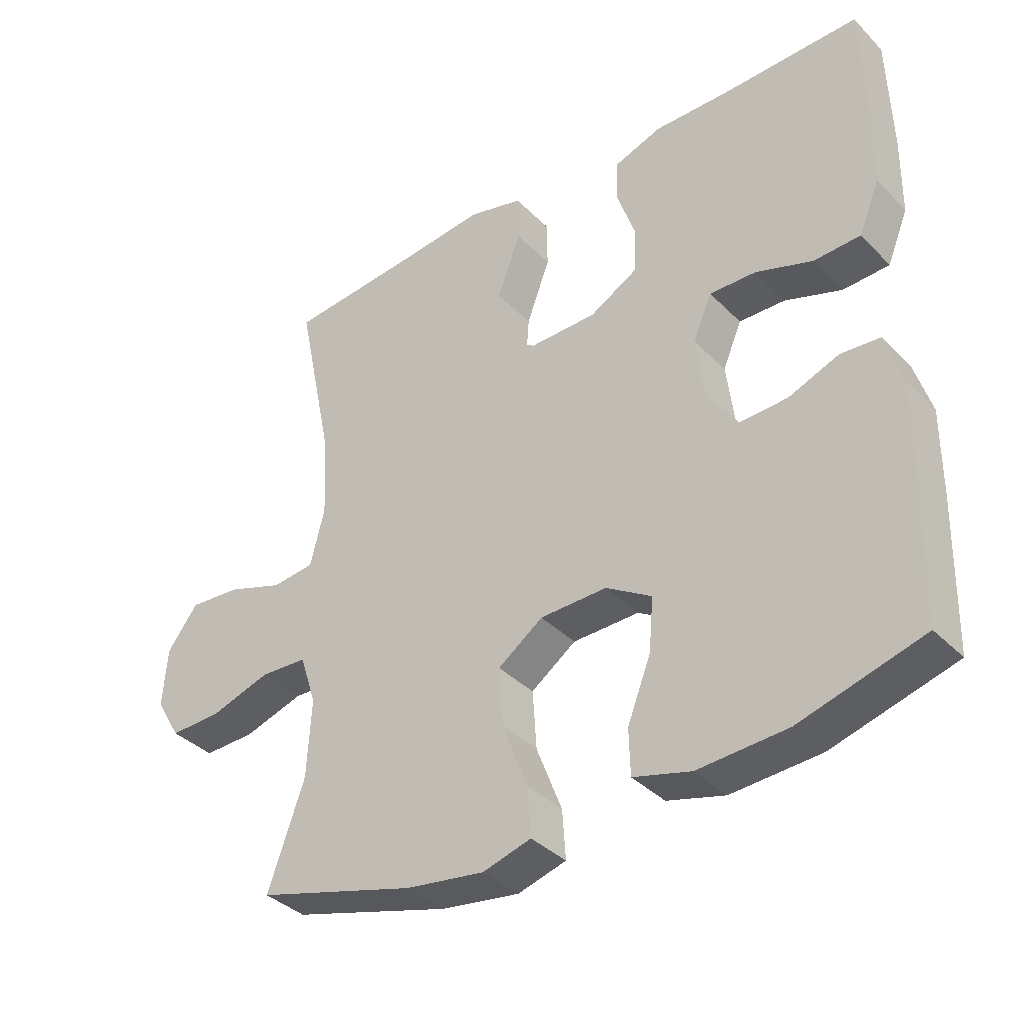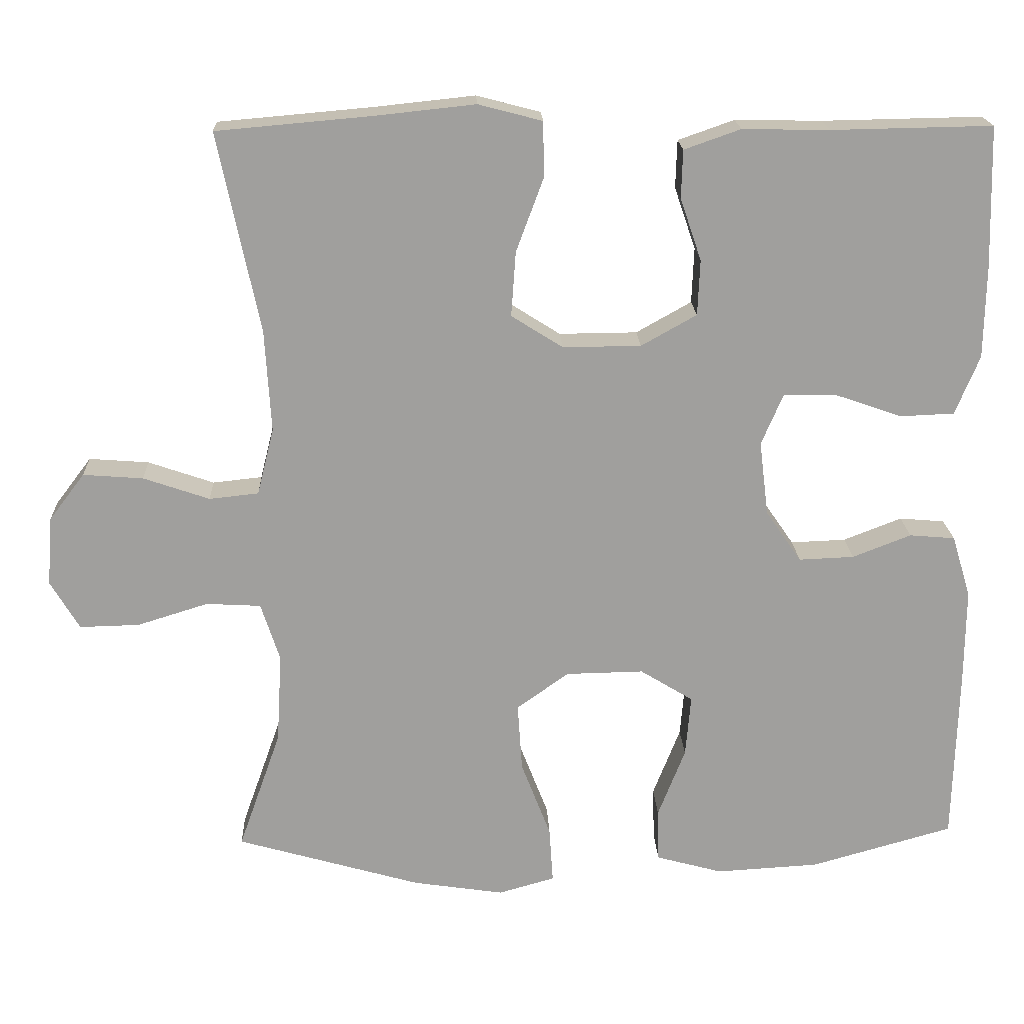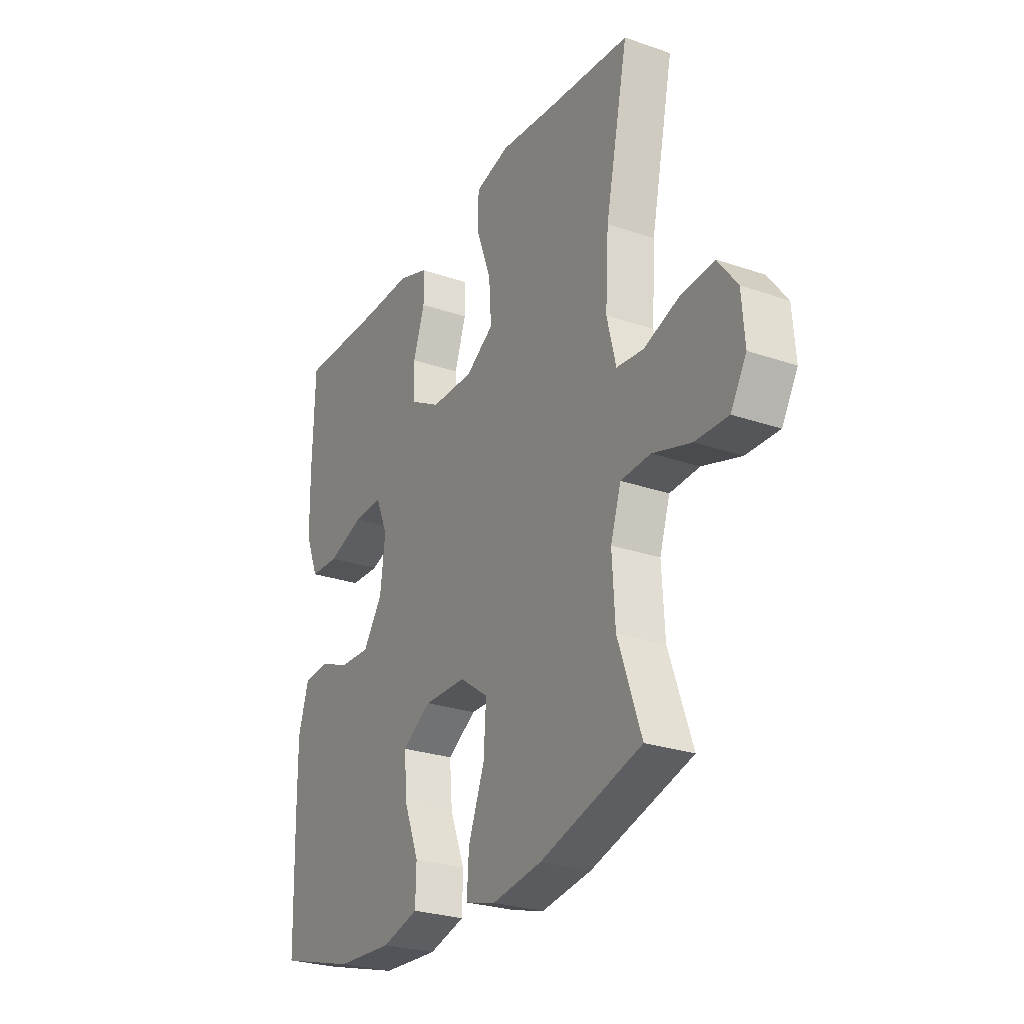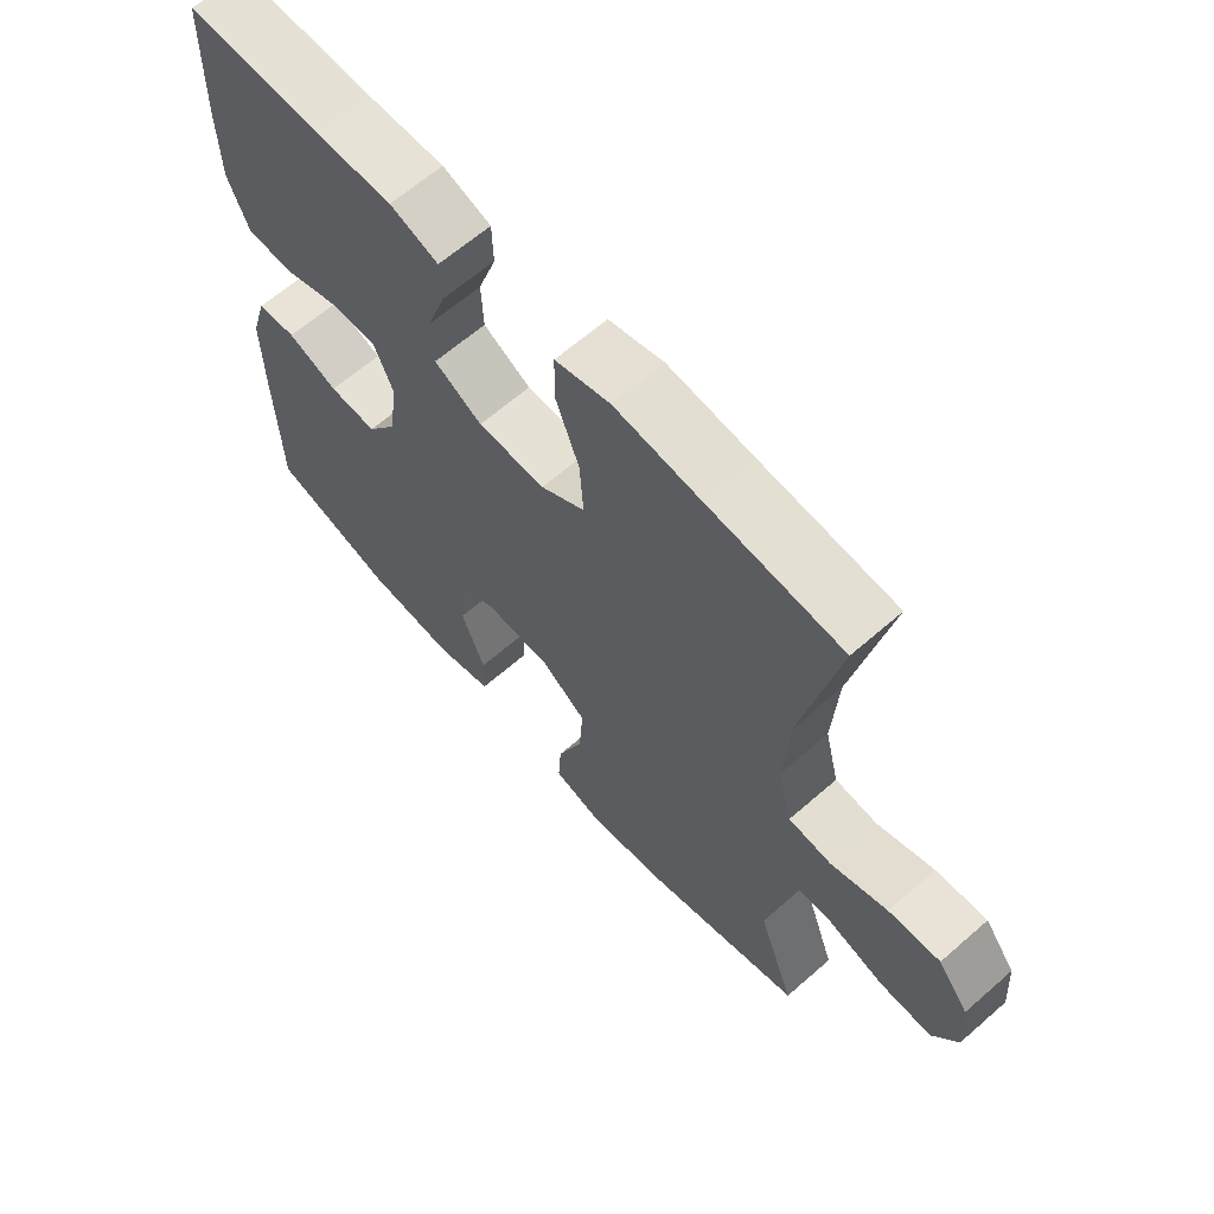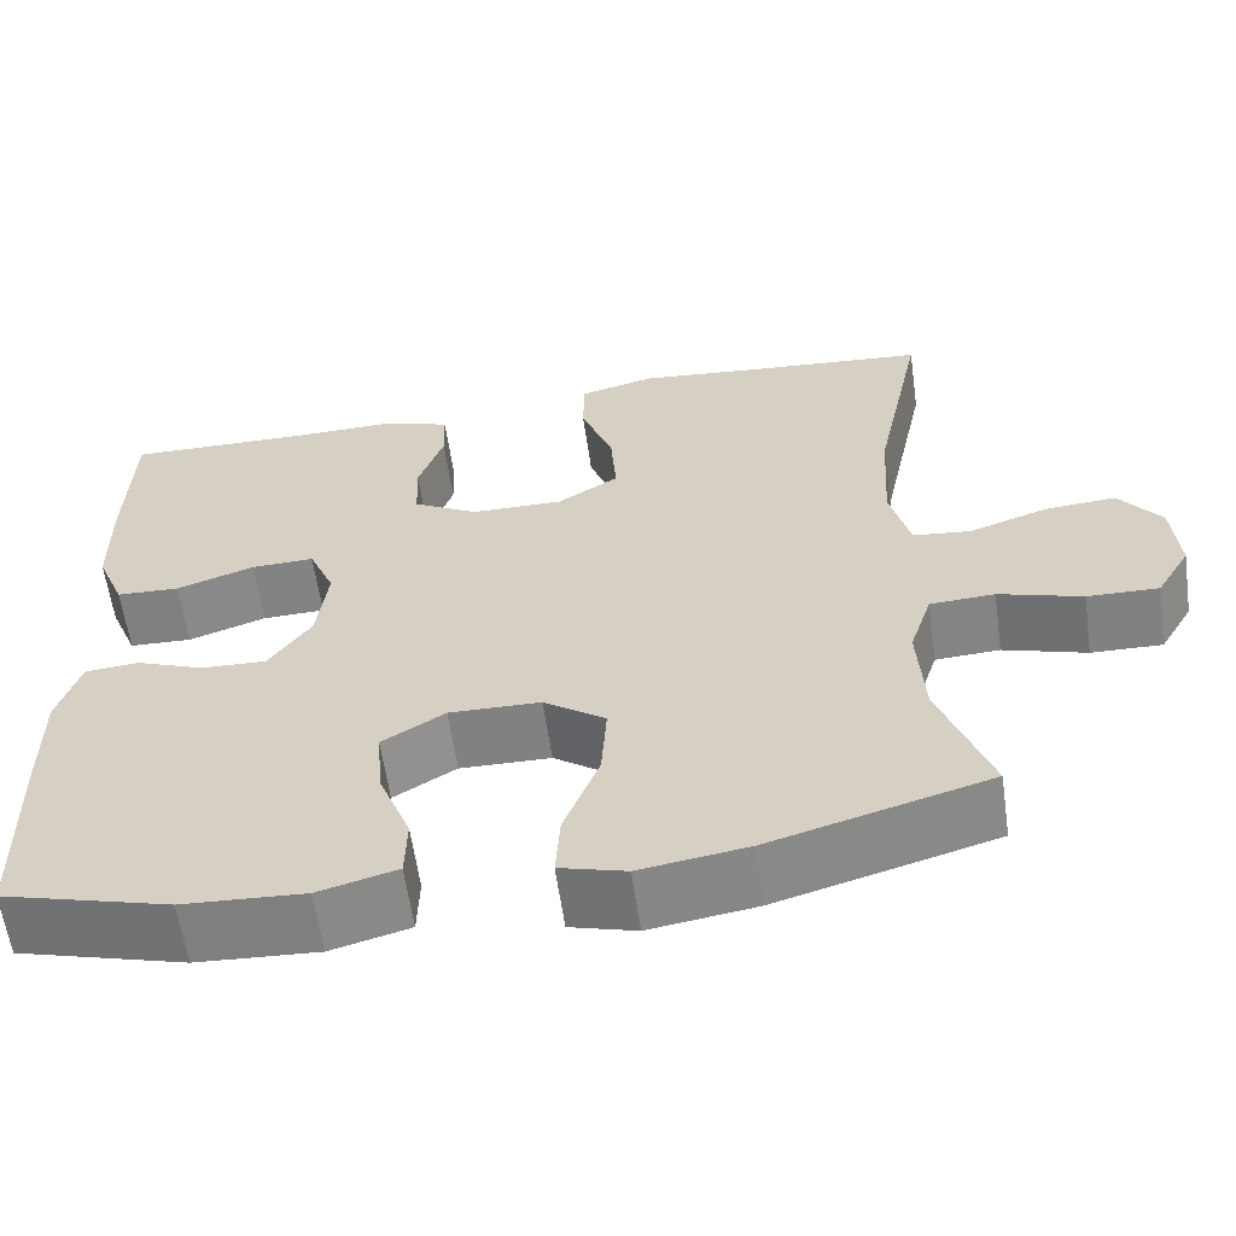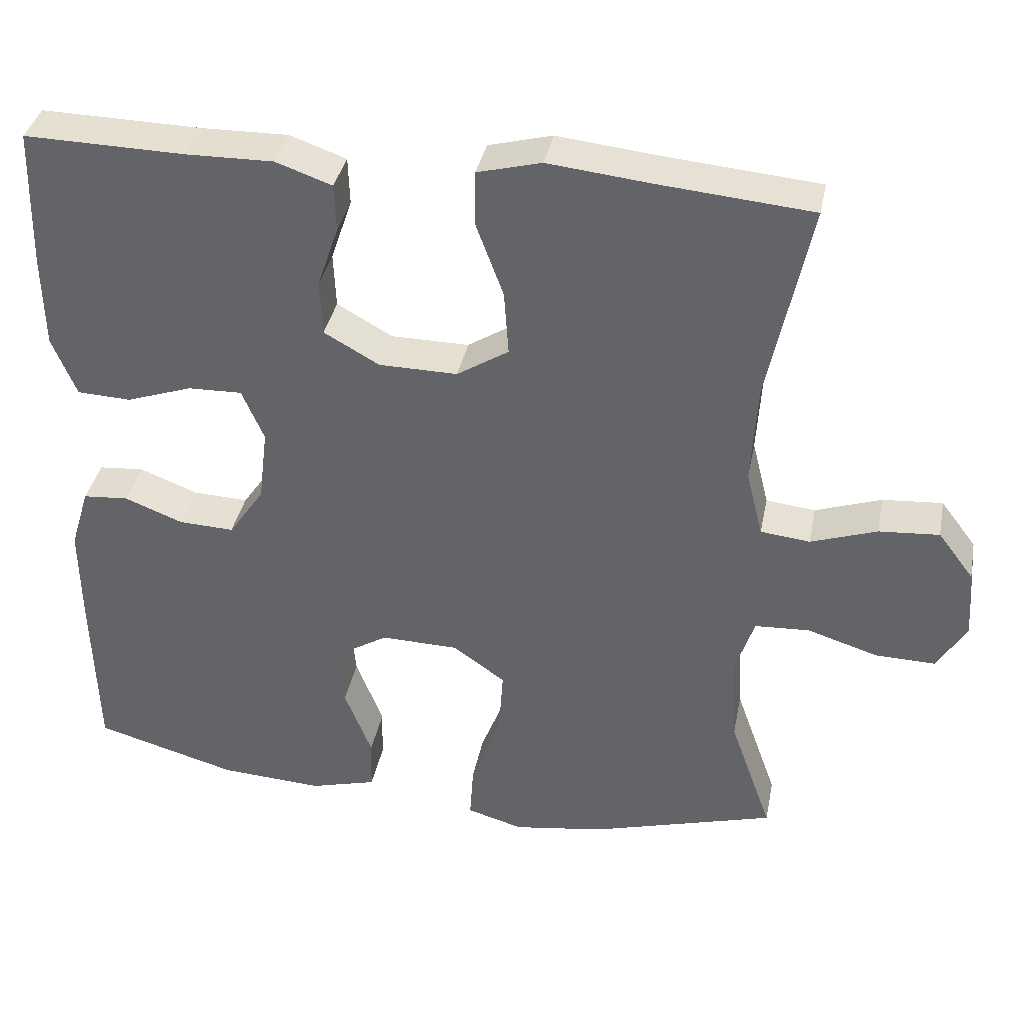
<metadata>
{"format":"obj","ext":"obj","renderer":"f3d","projection":"perspective","resolution":1024,"background":"white","views":[{"elev":-37.0,"azim":-141.8,"up":"+Z"},{"elev":18.9,"azim":177.7,"up":"+Z"},{"elev":-26.7,"azim":61.7,"up":"+Z"},{"elev":63.9,"azim":48.6,"up":"+Z"},{"elev":-60.8,"azim":8.1,"up":"+Z"},{"elev":37.1,"azim":11.1,"up":"+Z"}]}
</metadata>
<code>
v -0.5 0.07 0.5
v -0.289 0.07 0.496
v -0.174 0.07 0.498
v -0.1 0.07 0.472
v -0.098 0.07 0.409
v -0.126 0.07 0.327
v -0.123 0.07 0.254
v -0.05 0.07 0.213
v 0.053 0.07 0.212
v 0.121 0.07 0.255
v 0.115 0.07 0.34
v 0.079 0.07 0.437
v 0.08 0.07 0.51
v 0.164 0.07 0.532
v 0.296 0.07 0.518
v 0.5 0.07 0.5
v 0.445 0.07 0.237
v 0.437 0.07 0.103
v 0.459 0.07 0.015
v 0.524 0.07 0.008
v 0.611 0.07 0.038
v 0.69 0.07 0.044
v 0.737 0.07 -0.018
v 0.744 0.07 -0.109
v 0.706 0.07 -0.173
v 0.627 0.07 -0.171
v 0.534 0.07 -0.142
v 0.462 0.07 -0.146
v 0.437 0.07 -0.223
v 0.444 0.07 -0.342
v 0.5 0.07 -0.5
v 0.256 0.07 -0.57
v 0.136 0.07 -0.588
v 0.062 0.07 -0.567
v 0.067 0.07 -0.493
v 0.106 0.07 -0.392
v 0.112 0.07 -0.302
v 0.043 0.07 -0.253
v -0.059 0.07 -0.251
v -0.129 0.07 -0.294
v -0.122 0.07 -0.375
v -0.086 0.07 -0.467
v -0.088 0.07 -0.537
v -0.176 0.07 -0.561
v -0.312 0.07 -0.553
v -0.5 0.07 -0.5
v -0.506 0.07 -0.27
v -0.507 0.07 -0.144
v -0.482 0.07 -0.062
v -0.422 0.07 -0.057
v -0.345 0.07 -0.087
v -0.272 0.07 -0.09
v -0.225 0.07 -0.022
v -0.213 0.07 0.076
v -0.242 0.07 0.144
v -0.313 0.07 0.142
v -0.4 0.07 0.112
v -0.471 0.07 0.115
v -0.503 0.07 0.193
v -0.505 0.07 0.315
v -0.5 0 0.5
v -0.289 0 0.496
v -0.174 0 0.498
v -0.1 0 0.472
v -0.098 0 0.409
v -0.126 0 0.327
v -0.123 0 0.254
v -0.05 0 0.213
v 0.053 0 0.212
v 0.121 0 0.255
v 0.115 0 0.34
v 0.079 0 0.437
v 0.08 0 0.51
v 0.164 0 0.532
v 0.296 0 0.518
v 0.5 0 0.5
v 0.445 0 0.237
v 0.437 0 0.103
v 0.459 0 0.015
v 0.524 0 0.008
v 0.611 0 0.038
v 0.69 0 0.044
v 0.737 0 -0.018
v 0.744 0 -0.109
v 0.706 0 -0.173
v 0.627 0 -0.171
v 0.534 0 -0.142
v 0.462 0 -0.146
v 0.437 0 -0.223
v 0.444 0 -0.342
v 0.5 0 -0.5
v 0.256 0 -0.57
v 0.136 0 -0.588
v 0.062 0 -0.567
v 0.067 0 -0.493
v 0.106 0 -0.392
v 0.112 0 -0.302
v 0.043 0 -0.253
v -0.059 0 -0.251
v -0.129 0 -0.294
v -0.122 0 -0.375
v -0.086 0 -0.467
v -0.088 0 -0.537
v -0.176 0 -0.561
v -0.312 0 -0.553
v -0.5 0 -0.5
v -0.506 0 -0.27
v -0.507 0 -0.144
v -0.482 0 -0.062
v -0.422 0 -0.057
v -0.345 0 -0.087
v -0.272 0 -0.09
v -0.225 0 -0.022
v -0.213 0 0.076
v -0.242 0 0.144
v -0.313 0 0.142
v -0.4 0 0.112
v -0.471 0 0.115
v -0.503 0 0.193
v -0.505 0 0.315
f 60 1 2
f 59 60 2
f 58 59 2
f 57 58 2
f 56 57 2
f 4 5 6
f 3 4 6
f 2 3 6
f 56 2 6
f 55 56 6
f 54 55 6 7
f 53 54 7 8
f 52 53 8 9
f 49 50 51
f 48 49 51
f 47 48 51
f 46 47 51
f 45 46 51
f 44 45 51
f 43 44 51
f 42 43 51
f 41 42 51
f 40 41 51 52
f 52 9 10
f 40 52 10
f 39 40 10
f 34 35 36
f 33 34 36
f 32 33 36
f 31 32 36
f 30 31 36
f 29 30 36 37
f 28 29 37 38
f 25 26 27
f 24 25 27
f 23 24 27
f 22 23 27
f 21 22 27
f 20 21 27
f 19 20 27 28
f 38 39 10
f 28 38 10
f 19 28 10
f 18 19 10
f 13 14 15
f 12 13 15
f 11 12 15
f 10 11 15
f 18 10 15
f 17 18 15
f 15 16 17
f 62 61 120
f 62 120 119
f 62 119 118
f 62 118 117
f 62 117 116
f 66 65 64
f 66 64 63
f 66 63 62
f 66 62 116
f 66 116 115
f 67 66 115 114
f 68 67 114 113
f 69 68 113 112
f 111 110 109
f 111 109 108
f 111 108 107
f 111 107 106
f 111 106 105
f 111 105 104
f 111 104 103
f 111 103 102
f 111 102 101
f 112 111 101 100
f 70 69 112
f 70 112 100
f 70 100 99
f 96 95 94
f 96 94 93
f 96 93 92
f 96 92 91
f 96 91 90
f 97 96 90 89
f 98 97 89 88
f 87 86 85
f 87 85 84
f 87 84 83
f 87 83 82
f 87 82 81
f 87 81 80
f 88 87 80 79
f 70 99 98
f 70 98 88
f 70 88 79
f 70 79 78
f 75 74 73
f 75 73 72
f 75 72 71
f 75 71 70
f 75 70 78
f 75 78 77
f 77 76 75
f 1 61 62 2
f 2 62 63 3
f 3 63 64 4
f 4 64 65 5
f 5 65 66 6
f 6 66 67 7
f 7 67 68 8
f 8 68 69 9
f 9 69 70 10
f 10 70 71 11
f 11 71 72 12
f 12 72 73 13
f 13 73 74 14
f 14 74 75 15
f 15 75 76 16
f 16 76 77 17
f 17 77 78 18
f 18 78 79 19
f 19 79 80 20
f 20 80 81 21
f 21 81 82 22
f 22 82 83 23
f 23 83 84 24
f 24 84 85 25
f 25 85 86 26
f 26 86 87 27
f 27 87 88 28
f 28 88 89 29
f 29 89 90 30
f 30 90 91 31
f 31 91 92 32
f 32 92 93 33
f 33 93 94 34
f 34 94 95 35
f 35 95 96 36
f 36 96 97 37
f 37 97 98 38
f 38 98 99 39
f 39 99 100 40
f 40 100 101 41
f 41 101 102 42
f 42 102 103 43
f 43 103 104 44
f 44 104 105 45
f 45 105 106 46
f 46 106 107 47
f 47 107 108 48
f 48 108 109 49
f 49 109 110 50
f 50 110 111 51
f 51 111 112 52
f 52 112 113 53
f 53 113 114 54
f 54 114 115 55
f 55 115 116 56
f 56 116 117 57
f 57 117 118 58
f 58 118 119 59
f 59 119 120 60
f 60 120 61 1

</code>
